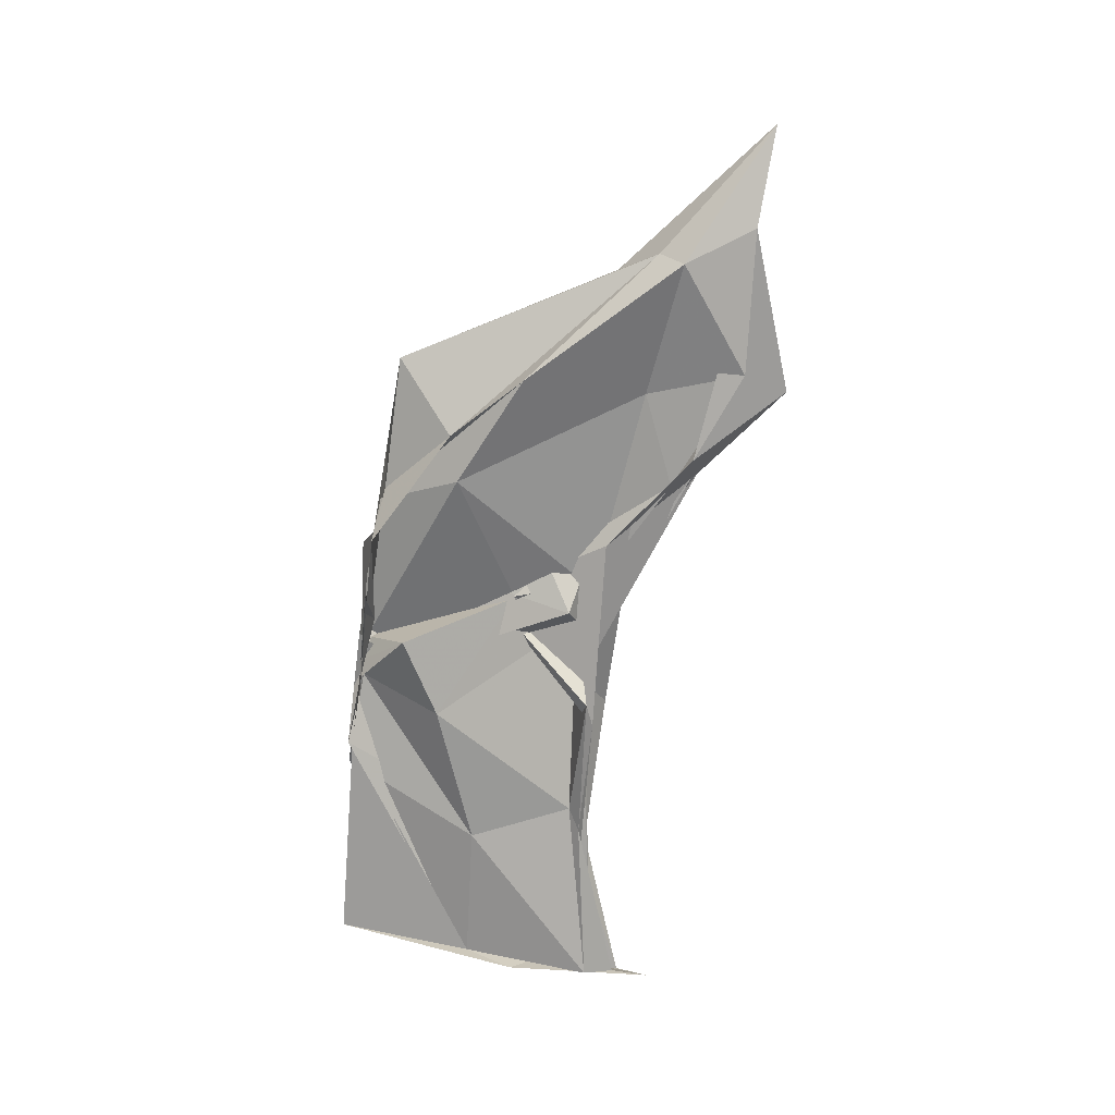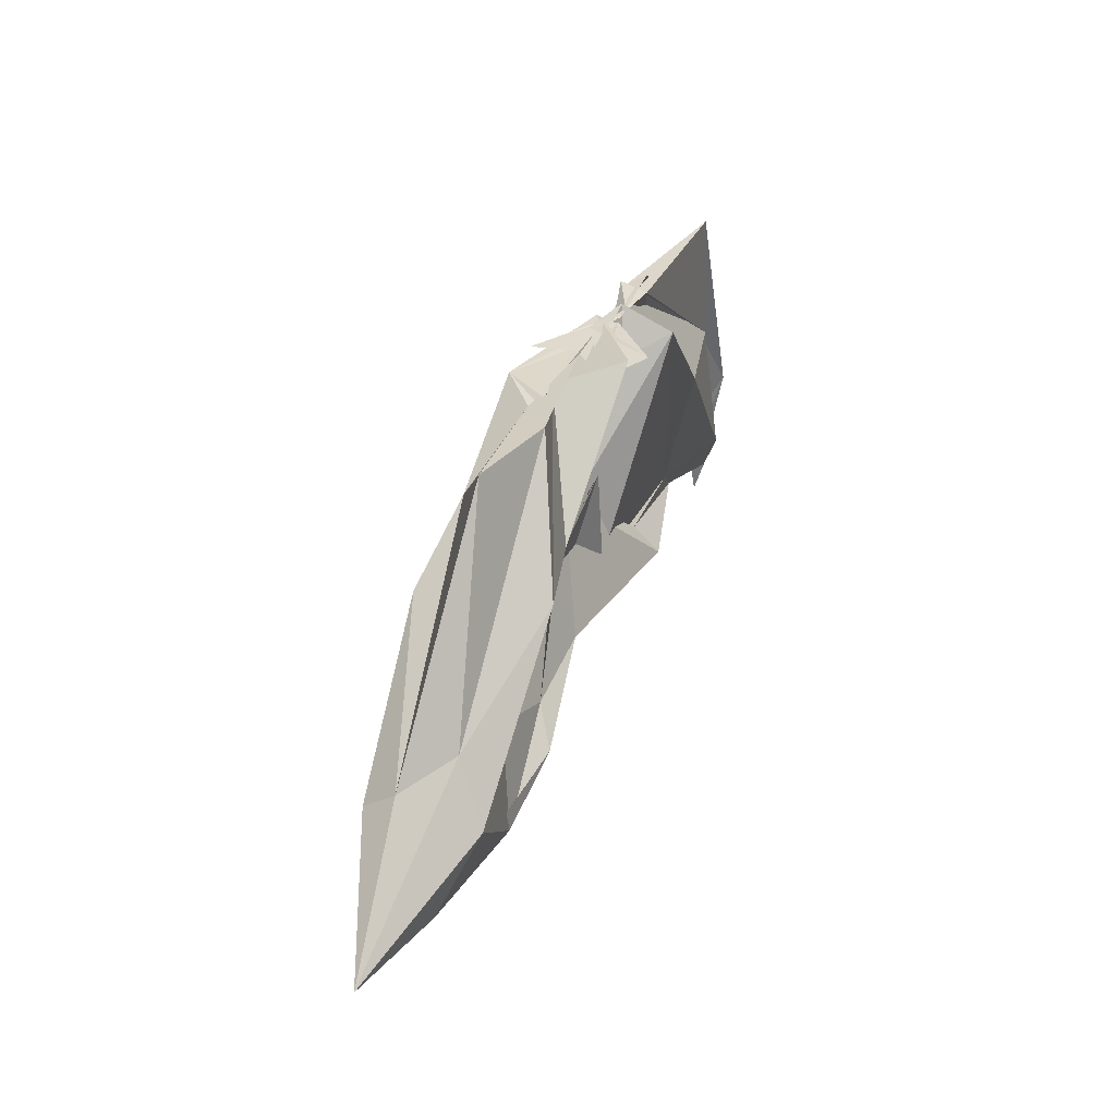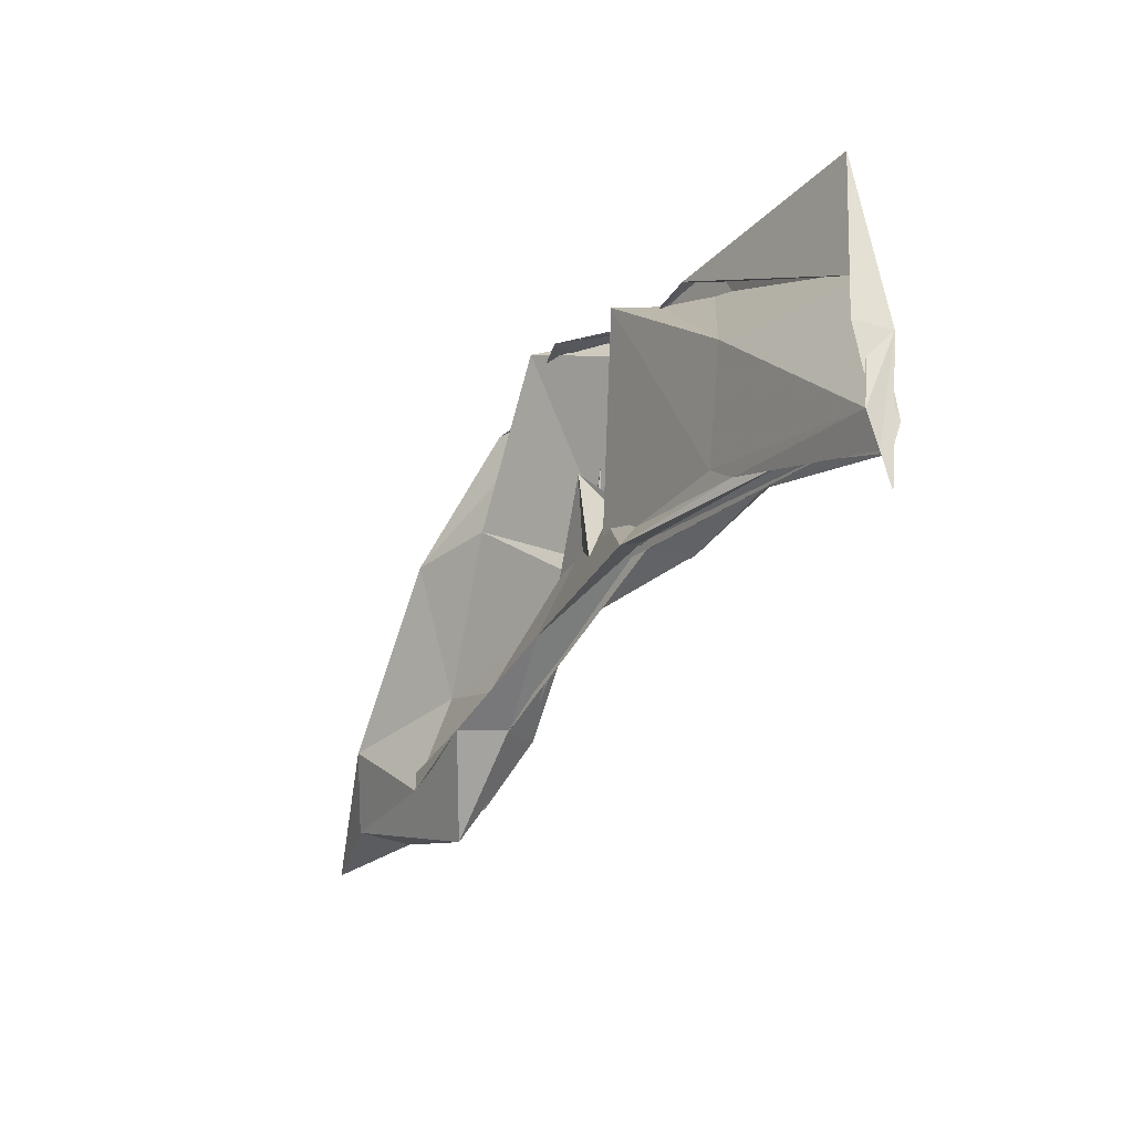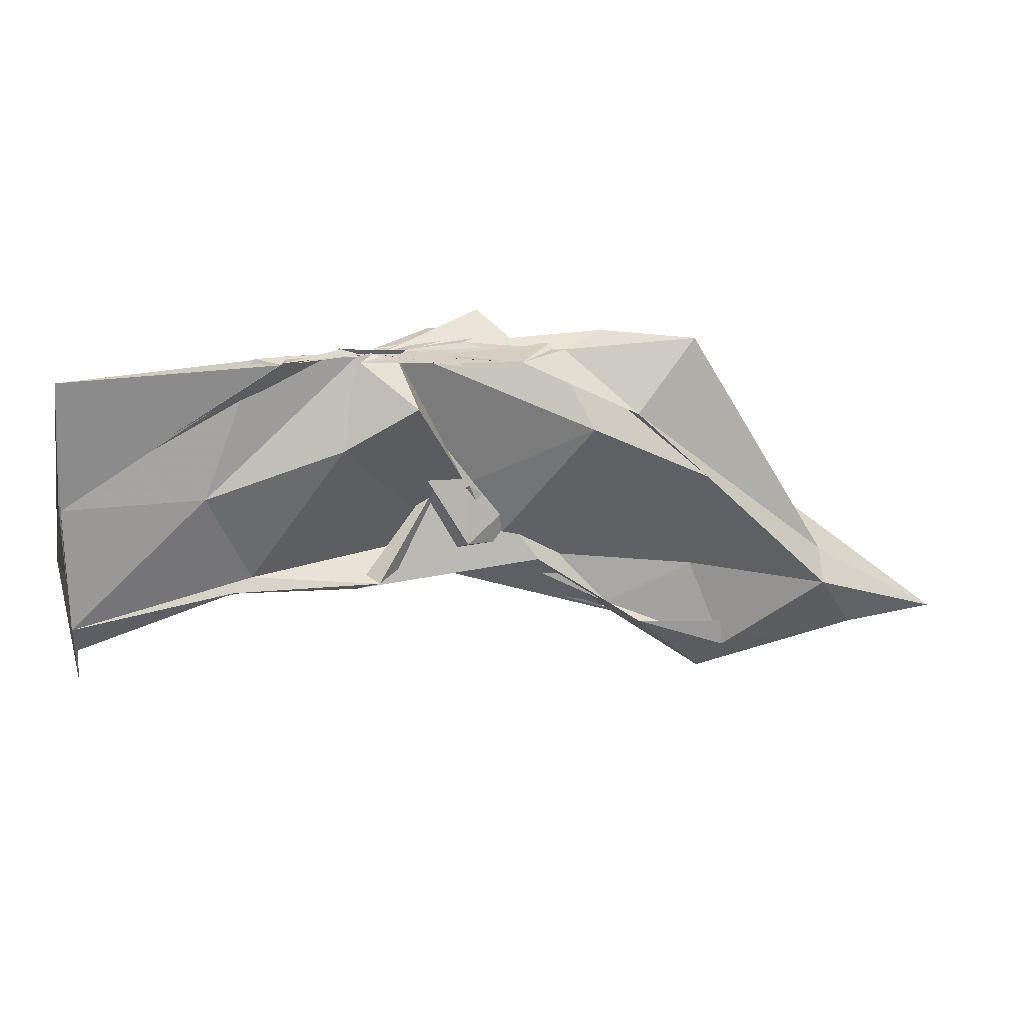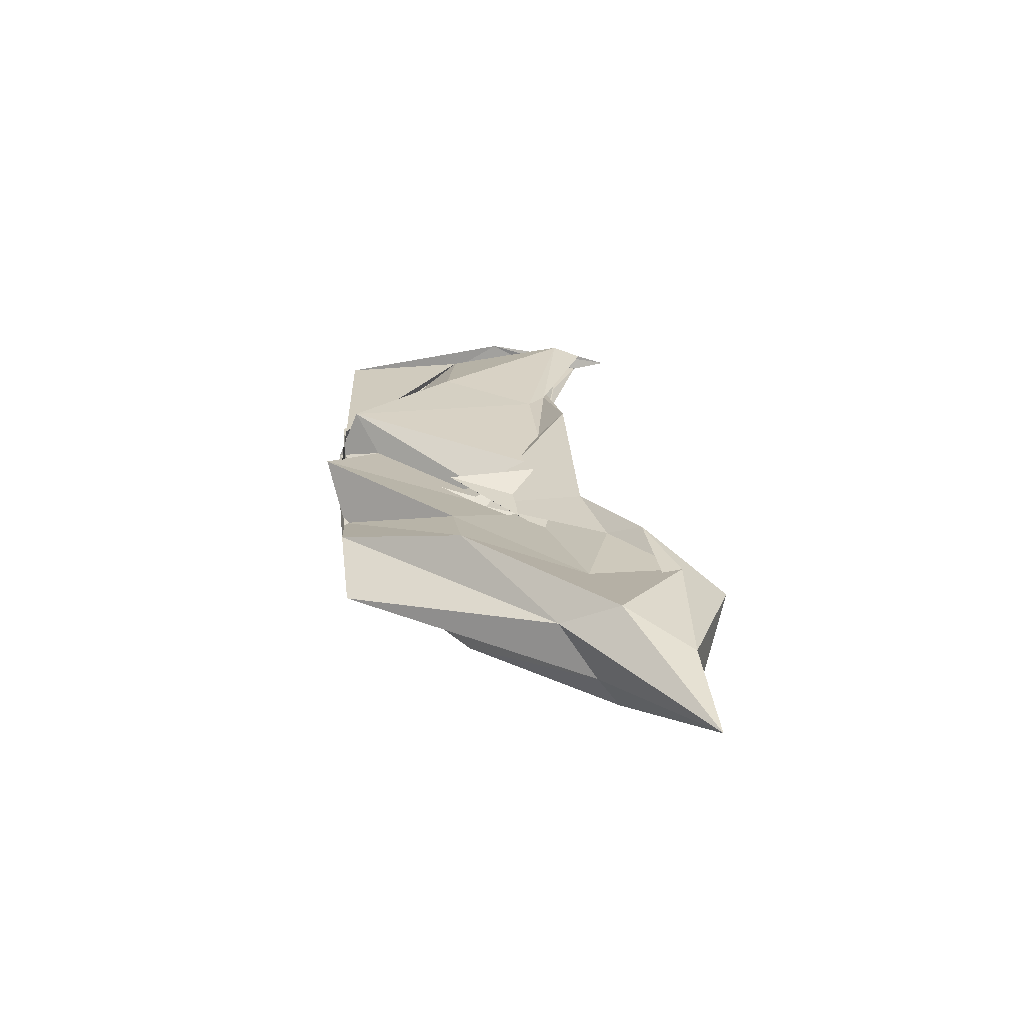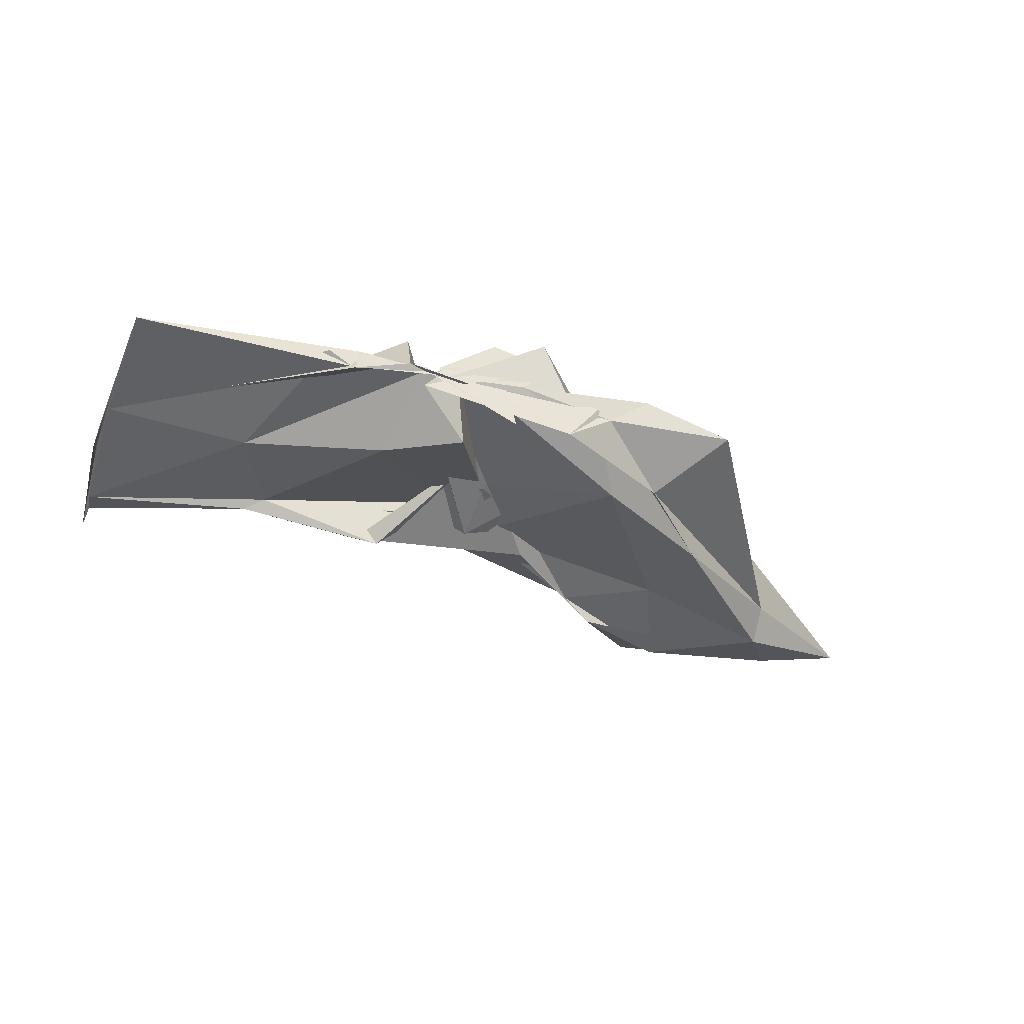
<metadata>
{"format":"obj","ext":"obj","renderer":"f3d","projection":"perspective","resolution":1024,"background":"white","views":[{"elev":-74.2,"azim":82.1,"up":"+Y"},{"elev":31.0,"azim":110.7,"up":"+Z"},{"elev":-30.0,"azim":-121.4,"up":"+Z"},{"elev":28.5,"azim":-8.2,"up":"+Z"},{"elev":26.0,"azim":85.2,"up":"+Y"},{"elev":-39.9,"azim":-17.3,"up":"+Y"}]}
</metadata>
<code>
v -0.5287 0.004983 0.2488
v -0.4878 -0.003491 0.0936
v -0.3073 -0.002024 0.2464
v -0.3709 0.01427 0.2493
v -0.4294 -0.003102 0.2482
v -0.4537 0.03802 0.2598
v -0.5335 0.008063 0.2206
v -0.5505 -1.212e-05 0.2521
v -0.5893 -0.01405 0.2506
v -0.585 0.00619 0.2467
v -0.5908 -0.01072 0.2477
v -0.608 -0.001465 0.2493
v -0.5404 -0.0002188 0.2461
v -0.5019 -0.03382 0.2196
v -0.5154 0.01105 0.2474
v -0.4091 -0.001799 0.2485
v -0.3511 -0.03098 0.2049
v -0.229 0.01522 0.1055
v -0.3118 0.04192 0.1654
v -0.3726 0.02719 0.1679
v -0.4684 -0.02122 0.1064
v -0.5499 0.03645 0.2373
v -0.6448 0.02467 0.1583
v -0.7488 0.0008762 0.1457
v -0.7408 0.0001357 0.2392
v -0.7472 -0.00263 0.1448
v -0.6485 -0.01616 0.1529
v -0.5531 -0.02947 0.1896
v -0.4676 -0.003193 0.1454
v -0.3817 -0.03379 0.1962
v -0.3039 -0.04487 0.1605
v -0.2105 -0.01776 0.081
v -0.2143 0.03526 0.06543
v -0.3056 0.01081 0.07549
v -0.4497 -0.01133 0.1018
v -0.4917 0.008194 0.08512
v -0.6153 0.01313 0.08914
v -0.7522 0.01223 0.05274
v -0.7527 -0.01232 0.1113
v -0.751 0.01619 0.1091
v -0.7488 -0.0139 0.0557
v -0.6211 -0.008163 0.08487
v -0.4831 0.01196 0.09846
v -0.4529 -0.00394 0.09223
v -0.3065 -0.01648 0.07591
v -0.2126 -0.04045 0.0653
v -0.1161 -0.002689 0.01532
v -0.2824 0.02398 0.01364
v -0.3629 0.01353 0.05512
v -0.4654 -0.008319 0.1465
v -0.5409 0.01544 0.08868
v -0.6338 0.01112 0.07492
v -0.7505 0.003669 0.03047
v -0.7496 -0.003548 0.007877
v -0.7472 -0.007246 0.03463
v -0.6347 -0.01364 0.0761
v -0.5323 -0.03018 0.08492
v -0.472 0.01254 0.1648
v -0.3678 -0.01893 0.0492
v -0.2824 -0.02942 0.01225
v -0.1846 -0.02261 0.01956
v -0.1847 0.01636 0.0202
v -0.3993 -0.007599 0.2459
v -0.4671 0.0004791 0.252
v -0.5225 -0.003169 0.2495
v -0.508 -0.007553 0.2521
v -0.5309 0.001062 0.2475
v -0.5331 -0.0027 0.2486
v -0.538 0.003688 0.2479
v -0.5294 -0.003464 0.2491
v -0.5384 -0.01321 0.2471
v -0.4319 -0.03321 0.2496
v -0.5248 -0.00124 0.2477
v -0.443 0.02503 0.2505
v -0.4876 0.04001 0.2471
v -0.4719 -0.03463 0.2495
v -0.497 -0.002352 0.2429
v -0.3443 0.02698 0.0326
v -0.4243 0.01475 0.06774
v -0.5482 0.03141 0.06765
v -0.6654 0.0009181 0.06942
v -0.7498 -0.000528 0.06791
v -0.6667 -0.004068 0.07134
v -0.5488 -0.02337 0.0782
v -0.4176 -0.01558 0.08719
v -0.3456 -0.02977 0.03779
v -0.2941 -0.00392 -0.02122
v -0.3599 -0.004084 0.03334
v -0.5211 -0.002201 0.09369
v -0.7112 -0.003927 0.05674
v -0.5199 -0.006572 0.09059
v -0.3608 -0.001571 0.03085
f 3 18 4
f 4 18 19
f 4 19 5
f 5 19 20
f 5 20 6
f 6 20 21
f 6 21 7
f 7 21 22
f 7 22 8
f 8 22 23
f 8 23 9
f 9 23 24
f 9 24 10
f 10 24 25
f 10 25 11
f 11 25 26
f 11 26 12
f 12 26 27
f 12 27 13
f 13 27 28
f 13 28 14
f 14 28 29
f 14 29 15
f 15 29 30
f 15 30 16
f 16 30 31
f 16 31 17
f 17 31 32
f 17 32 3
f 3 32 18
f 18 33 19
f 19 33 34
f 19 34 20
f 20 34 35
f 20 35 21
f 21 35 36
f 21 36 22
f 22 36 37
f 22 37 23
f 23 37 38
f 23 38 24
f 24 38 39
f 24 39 25
f 25 39 40
f 25 40 26
f 26 40 41
f 26 41 27
f 27 41 42
f 27 42 28
f 28 42 43
f 28 43 29
f 29 43 44
f 29 44 30
f 30 44 45
f 30 45 31
f 31 45 46
f 31 46 32
f 32 46 47
f 32 47 18
f 18 47 33
f 33 48 34
f 34 48 49
f 34 49 35
f 35 49 50
f 35 50 36
f 36 50 51
f 36 51 37
f 37 51 52
f 37 52 38
f 38 52 53
f 38 53 39
f 39 53 54
f 39 54 40
f 40 54 55
f 40 55 41
f 41 55 56
f 41 56 42
f 42 56 57
f 42 57 43
f 43 57 58
f 43 58 44
f 44 58 59
f 44 59 45
f 45 59 60
f 45 60 46
f 46 60 61
f 46 61 47
f 47 61 62
f 47 62 33
f 33 62 48
f 63 64 73
f 64 74 73
f 64 65 74
f 65 66 74
f 66 75 74
f 66 67 75
f 67 68 75
f 68 76 75
f 68 69 76
f 69 70 76
f 70 77 76
f 70 71 77
f 71 72 77
f 72 73 77
f 72 63 73
f 78 88 79
f 79 88 89
f 79 89 80
f 80 89 81
f 81 89 90
f 81 90 82
f 82 90 83
f 83 90 91
f 83 91 84
f 84 91 85
f 85 91 92
f 85 92 86
f 86 92 87
f 87 92 88
f 87 88 78
f 3 4 63
f 63 4 64
f 4 5 64
f 64 5 65
f 5 6 65
f 6 7 65
f 65 7 66
f 7 8 66
f 66 8 67
f 8 9 67
f 9 10 67
f 67 10 68
f 10 11 68
f 68 11 69
f 11 12 69
f 12 13 69
f 69 13 70
f 13 14 70
f 70 14 71
f 14 15 71
f 15 16 71
f 71 16 72
f 16 17 72
f 72 17 63
f 17 3 63
f 48 78 49
f 49 78 79
f 49 79 50
f 50 79 80
f 50 80 51
f 51 80 52
f 52 80 81
f 52 81 53
f 53 81 82
f 53 82 54
f 54 82 55
f 55 82 83
f 55 83 56
f 56 83 84
f 56 84 57
f 57 84 58
f 58 84 85
f 58 85 59
f 59 85 86
f 59 86 60
f 60 86 61
f 61 86 87
f 61 87 62
f 62 87 78
f 62 78 48
f 73 74 1
f 74 75 1
f 75 76 1
f 76 77 1
f 77 73 1
f 89 88 2
f 90 89 2
f 91 90 2
f 92 91 2
f 88 92 2

</code>
